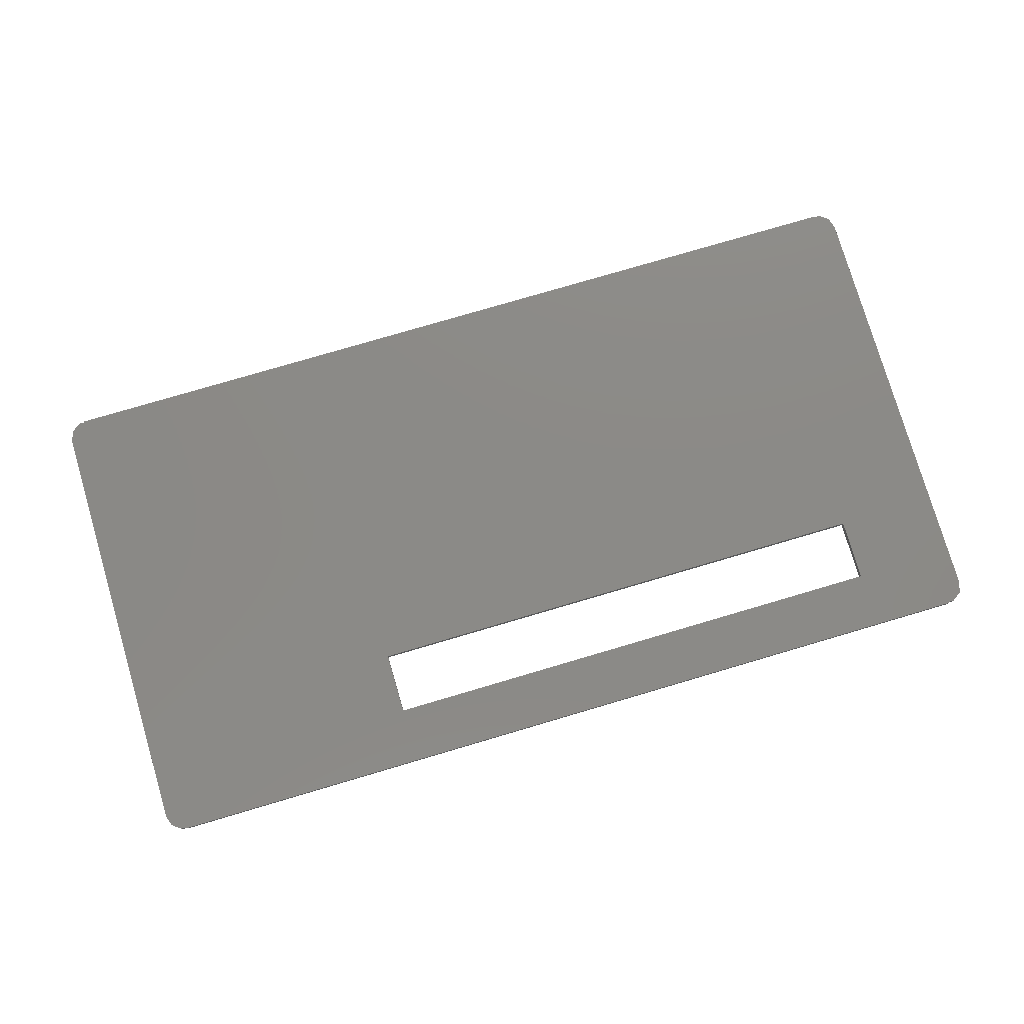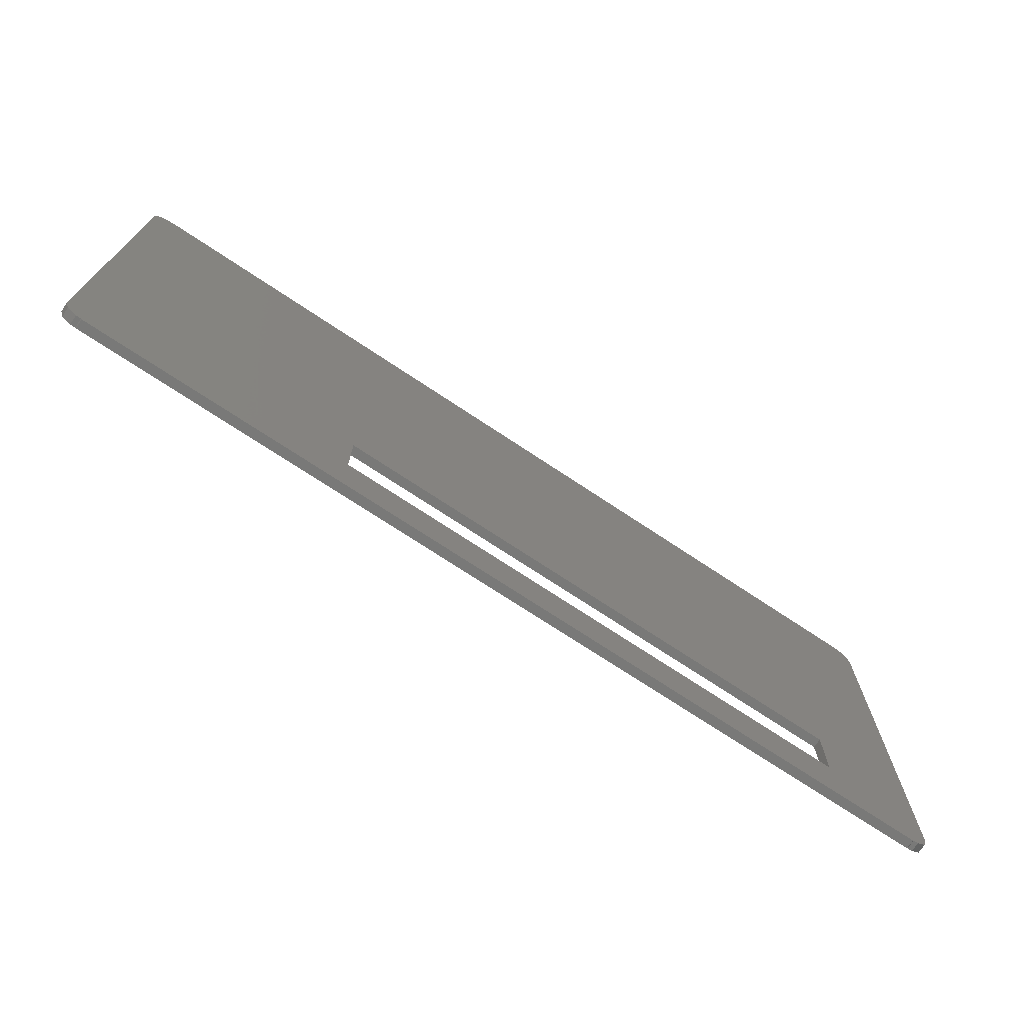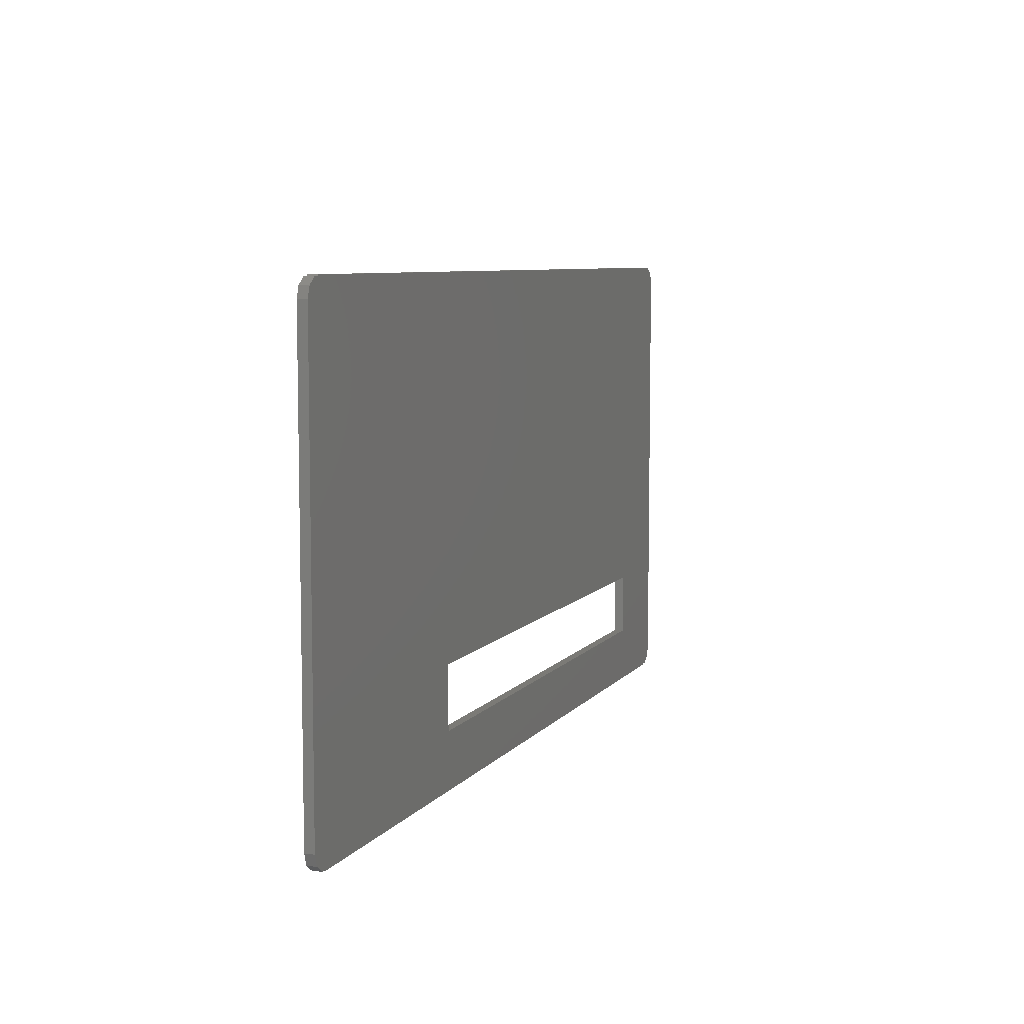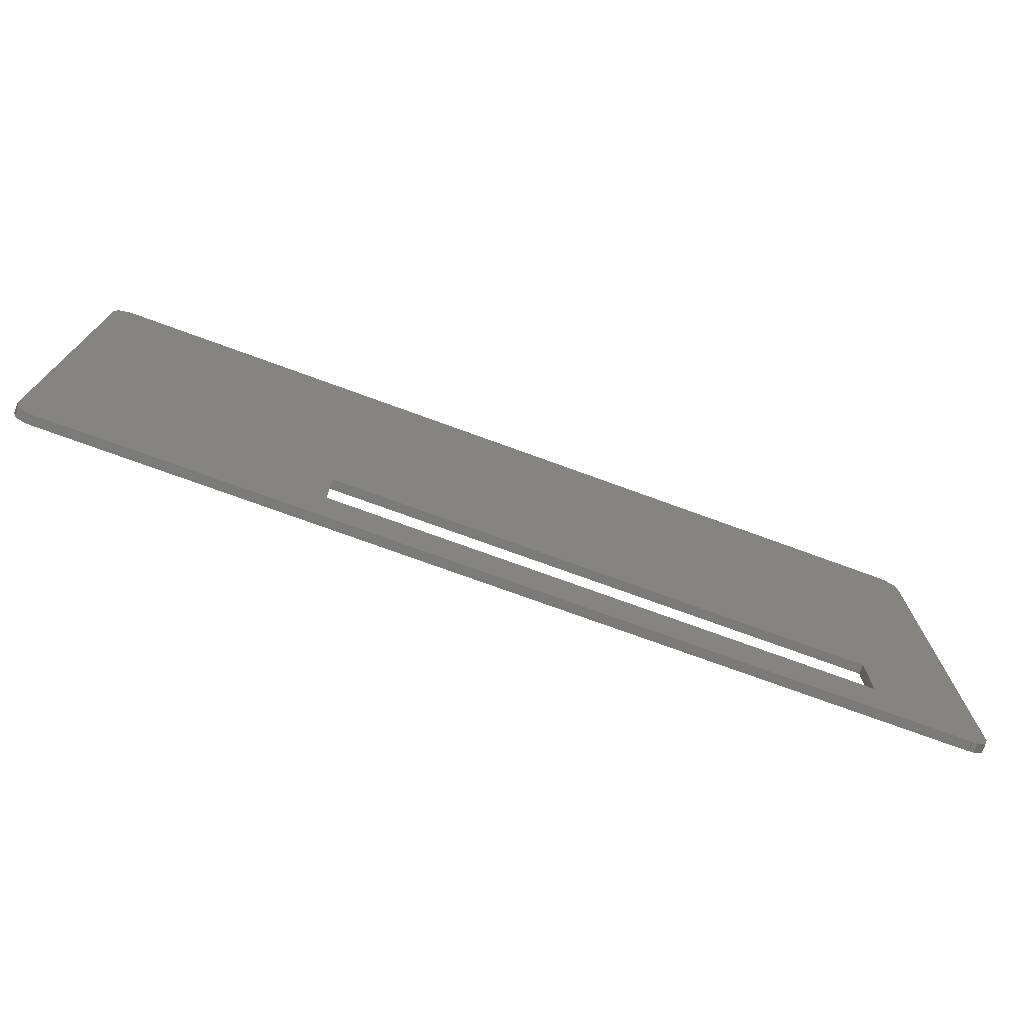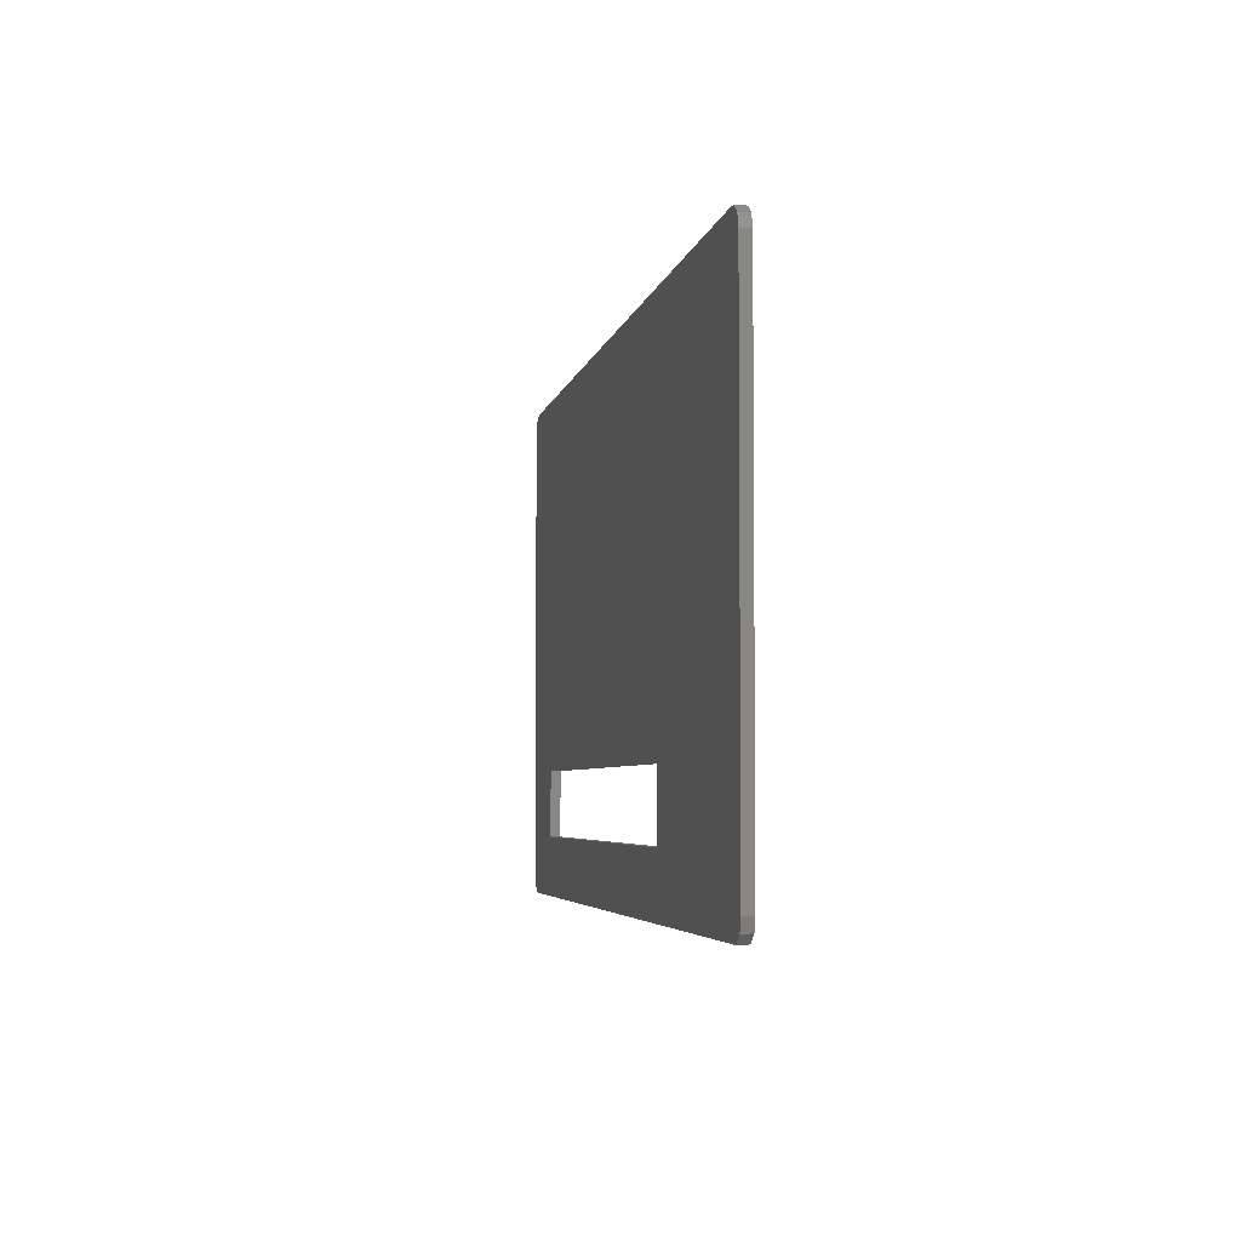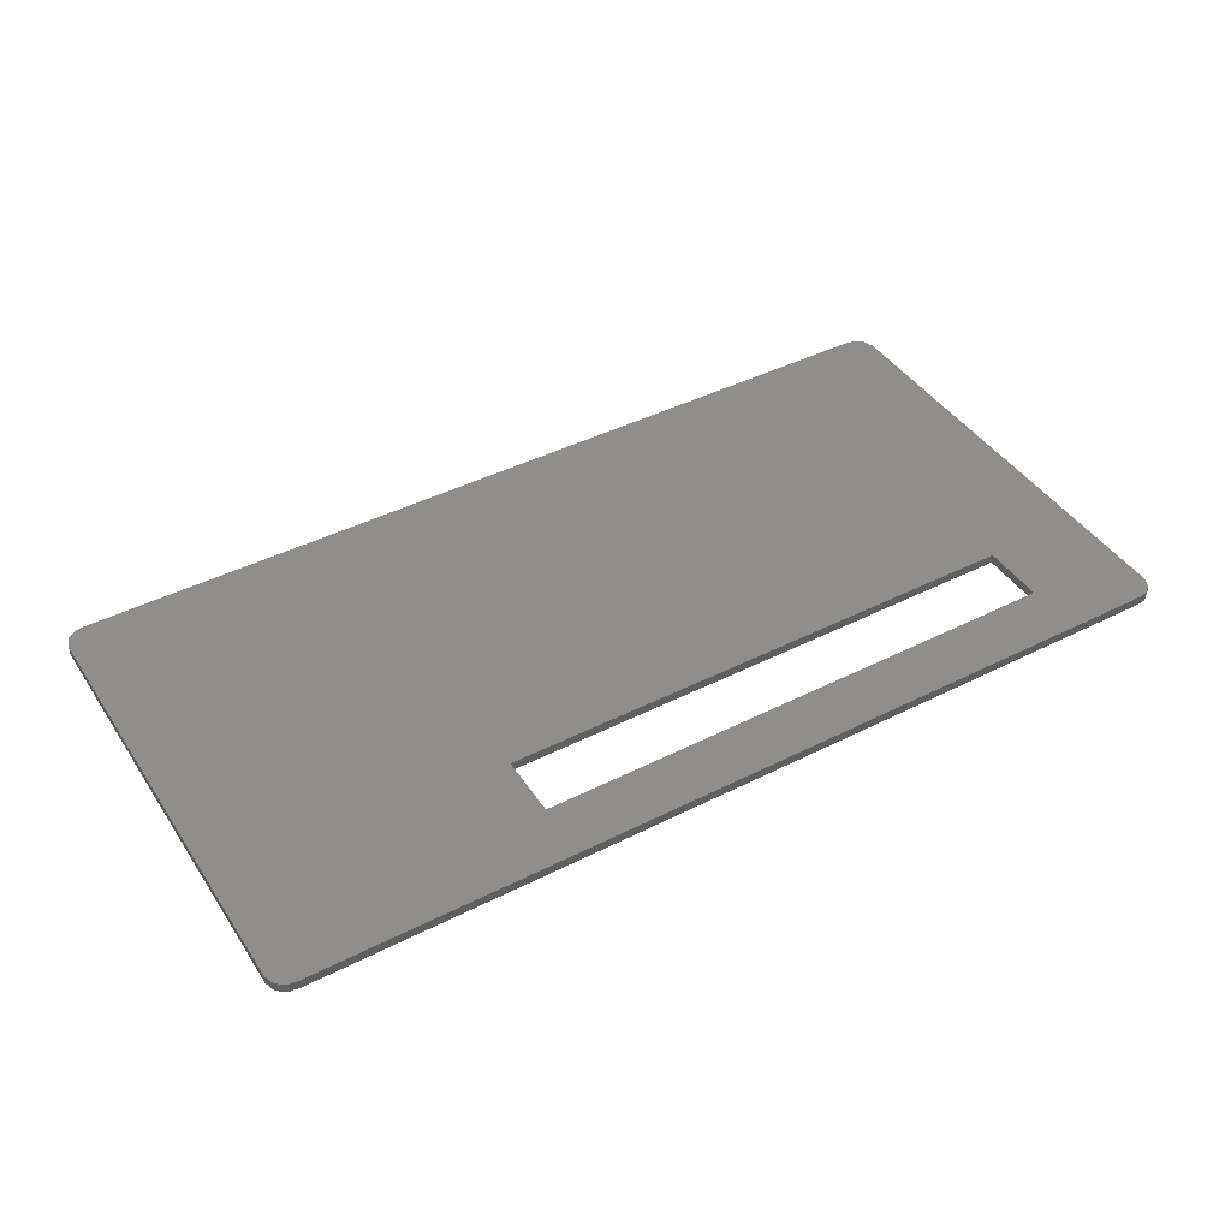
<metadata>
{"format":"stl","ext":"stl","renderer":"f3d","projection":"perspective","resolution":1024,"background":"white","views":[{"elev":78.1,"azim":-16.4,"up":"+Z"},{"elev":-72.1,"azim":-33.7,"up":"+Y"},{"elev":7.3,"azim":-69.4,"up":"+Y"},{"elev":-73.9,"azim":-20.1,"up":"+Y"},{"elev":-4.2,"azim":-100.1,"up":"+Y"},{"elev":43.1,"azim":-31.0,"up":"+Z"}]}
</metadata>
<code>
# stl→obj: 48 verts, 96 faces
v 143.1 84.65 0
v 146 87.5 0
v 145.4 85.74 0
v 129.5 103.5 0
v 146 157.5 0
v 143.9 84.65 0
v 143.1 160.4 0
v 145.4 159.3 0
v 129.5 93.5 0
v 143 84.5 0
v 143.9 160.4 0
v 44.5 93.5 0
v 3 84.5 0
v 44.5 103.5 0
v 143 160.5 0
v 2.853 84.65 0
v 3 160.5 0
v 0 87.5 0
v 2.853 160.4 0
v 0.5729 85.74 0
v 2.073 84.65 0
v 0 157.5 0
v 0.5729 159.3 0
v 2.073 160.4 0
v 143.1 160.4 1.5
v 146 157.5 1.5
v 145.4 159.3 1.5
v 129.5 103.5 1.5
v 146 87.5 1.5
v 143.9 160.4 1.5
v 129.5 93.5 1.5
v 143.1 84.65 1.5
v 143 160.5 1.5
v 145.4 85.74 1.5
v 143.9 84.65 1.5
v 44.5 103.5 1.5
v 2.853 160.4 1.5
v 3 160.5 1.5
v 143 84.5 1.5
v 44.5 93.5 1.5
v 3 84.5 1.5
v 0 157.5 1.5
v 0 87.5 1.5
v 0.5729 159.3 1.5
v 2.073 160.4 1.5
v 2.853 84.65 1.5
v 0.5729 85.74 1.5
v 2.073 84.65 1.5
f 1 2 3
f 2 4 5
f 1 3 6
f 7 5 4
f 5 7 8
f 2 1 9
f 9 1 10
f 8 7 11
f 2 9 4
f 10 12 9
f 12 13 14
f 13 12 10
f 7 4 15
f 14 15 4
f 16 14 13
f 14 17 15
f 18 14 16
f 14 19 17
f 20 16 21
f 22 14 18
f 16 20 18
f 14 22 19
f 23 19 22
f 19 23 24
f 25 26 27
f 26 28 29
f 25 27 30
f 31 29 28
f 26 25 28
f 32 29 31
f 28 25 33
f 34 32 35
f 29 32 34
f 33 36 28
f 37 36 38
f 38 36 33
f 32 31 39
f 40 39 31
f 40 41 39
f 42 36 37
f 36 41 40
f 43 36 42
f 44 37 45
f 46 36 43
f 37 44 42
f 41 36 46
f 47 46 43
f 46 47 48
f 1 35 32
f 35 1 6
f 6 34 35
f 34 6 3
f 34 2 29
f 2 34 3
f 29 5 26
f 5 29 2
f 26 8 27
f 8 26 5
f 8 30 27
f 30 8 11
f 11 25 30
f 25 11 7
f 25 15 33
f 15 25 7
f 15 38 33
f 38 15 17
f 19 38 17
f 38 19 37
f 19 45 37
f 45 19 24
f 24 44 45
f 44 24 23
f 22 44 23
f 44 22 42
f 18 42 22
f 42 18 43
f 20 43 18
f 43 20 47
f 20 48 47
f 48 20 21
f 21 46 48
f 46 21 16
f 13 46 16
f 46 13 41
f 13 39 41
f 39 13 10
f 39 1 32
f 1 39 10
f 40 14 36
f 14 40 12
f 9 28 4
f 28 9 31
f 14 28 36
f 28 14 4
f 9 40 31
f 40 9 12

</code>
